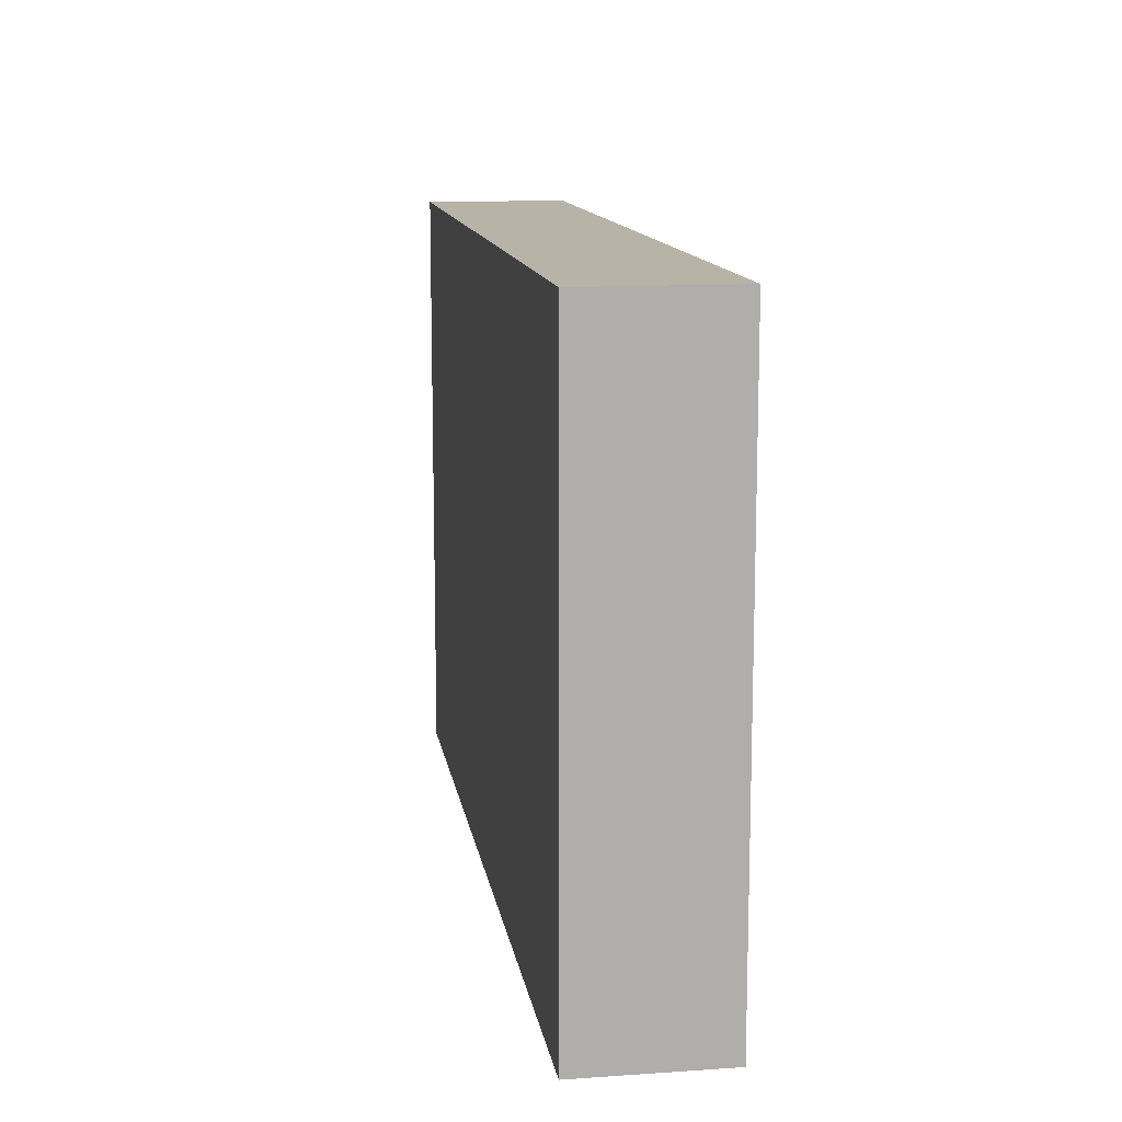
<metadata>
{"format":"obj","ext":"obj","renderer":"f3d","projection":"perspective","resolution":1024,"background":"white","views":[{"elev":12.7,"azim":81.1,"up":"+Y"}]}
</metadata>
<code>
v -0.08579 -0.05684 -0.01375
v -0.08579 -0.05684 0.01375
v -0.08579 0.05684 -0.01375
v -0.08579 0.05684 0.01375
v 0.08579 -0.05684 -0.01375
v 0.08579 -0.05684 0.01375
v 0.08579 0.05684 -0.01375
v 0.08579 0.05684 0.01375
v -0.005141 0.05684 0.002454
v 0.07303 0.04471 -0.01375
v 0.08579 0.04674 0.003153
v -0.08579 -0.0418 0.003246
v -0.0756 0.05684 -0.002259
v 0.06561 -0.0059 -0.01375
v 0.02178 0.02388 -0.01375
v -0.01929 -0.004306 -0.01375
v 0.0258 -0.03341 -0.01375
v -0.06144 0.0263 -0.01375
v -0.07526 0.04707 0.01375
v 0.07618 -0.04709 0.01375
v 0.002256 0.05684 -0.001349
v -0.06133 -0.04698 0.01375
v -0.06819 -0.03651 0.01375
v -0.06711 -0.02378 0.01375
v -0.06658 -0.007469 0.01375
v -0.06658 0.007469 0.01375
v -0.06658 0.02241 0.01375
v -0.06658 0.03734 0.01375
v -0.05178 -0.03734 0.01375
v -0.05269 -0.021 0.01375
v -0.05178 -0.007469 0.01375
v -0.05178 0.007469 0.01375
v -0.05178 0.02241 0.01375
v -0.05178 0.03734 0.01375
v -0.03699 -0.01711 0.01375
v -0.03699 -0.007469 0.01375
v -0.03699 0.007469 0.01375
v -0.03699 0.02241 0.01375
v -0.03744 0.03806 0.01375
v -0.02219 -0.02241 0.01375
v -0.02219 -0.007469 0.01375
v -0.02219 0.007469 0.01375
v -0.02219 0.02241 0.01375
v -0.02219 0.03734 0.01375
v -0.007398 -0.007469 0.01375
v -0.008401 0.008877 0.01375
v -0.007398 0.02241 0.01375
v -0.006926 0.03792 0.01375
v 0.01294 -0.001984 0.01375
v 0.007398 0.02241 0.01375
v 0.007398 0.03734 0.01375
v 0.02219 0.007469 0.01375
v 0.02219 0.02241 0.01375
v -0.03387 0.05684 -0.004507
v 0.02219 0.03734 0.01375
v 0.08579 -0.04693 0.0008537
v 0.03699 0.02241 0.01375
v -0.08579 -0.003136 -0.0005318
v -0.08579 -0.01717 -1.735e-18
v 0.03699 0.03734 0.01375
v 0.07319 -0.05684 -0.01375
v -0.05708 0.05684 -0.000486
v 0.009672 -0.03362 -0.01375
v 0.05703 0.02771 0.01375
v 0.05178 0.04264 0.01375
v -0.01742 0.009639 -0.01375
v 0.06658 0.03734 0.01375
v -0.04466 0.04709 0.01375
v -0.0002718 0.04709 0.01375
v 0.08579 0.04444 -0.01375
v 0.05988 0.04236 -0.01375
v -0.0139 -0.04774 0.01375
v 0.02959 -0.04709 0.01375
v -0.0003964 -0.04621 0.01375
v 0.01492 -0.0465 0.01375
v -0.02223 -0.03731 0.01375
v 0.04307 -0.04605 0.01375
v 0.07406 0.05684 -0.01375
v 0.08579 0.03749 0.001535
v 0.01931 0.01526 -0.01375
v -0.07479 -0.01497 0.01375
v 0.007398 -0.03734 0.01375
v 0.007398 -0.02241 0.01375
v 0.02219 -0.0368 0.01375
v -0.01507 0.04709 0.01375
v -0.05945 0.04709 0.01375
v 0.02217 -0.007803 0.01375
v 0.04411 0.04824 0.01375
v 0.07674 -0.01531 0.01375
v -0.08579 0.04486 0.01375
v -0.04663 -0.05684 -0.00324
v 0.07393 -0.05684 0.01375
v 0.03699 -0.03681 0.01375
v 0.03699 -0.02241 0.01375
v 0.03699 -0.007469 0.01375
v 0.05175 -0.00748 0.01375
v 0.05247 0.008116 0.01375
v 0.06658 -0.02241 0.01375
v 0.06658 -0.007469 0.01375
v 0.06658 0.007469 0.01375
v 0.06776 0.02644 0.01375
v -0.03016 0.05684 0.005633
v -0.08579 0.01271 -0.0024
v -0.07713 -0.05684 -0.005628
v 0.08579 -0.03347 0.001258
v 0.03229 0.05684 0.002982
v -0.02178 0.05684 -0.003787
v -0.01682 0.05684 0.006503
v 0.02697 -0.01759 -0.01375
v 0.002776 0.003976 0.01375
v -0.04153 -0.02579 0.01375
v 0.02217 0.05684 -0.003022
v 0.04132 0.05684 -0.003327
v 0.04038 0.05684 0.005837
v -0.03699 0.05684 0.01375
v -0.02196 0.05684 0.01375
v -0.007216 0.05684 0.01375
v 0.007372 0.05684 0.01375
v 0.02218 0.05684 0.01375
v 0.03699 0.05684 0.01375
v 0.05124 0.05684 0.01375
v 0.06903 0.05684 0.01375
v -0.08579 -0.05674 0.003246
v -0.08579 -0.02594 -0.005931
v -0.08579 -0.02742 0.003515
v -0.08579 0.02241 0.003246
v -0.08579 -0.03734 0.01375
v -0.08572 -0.02145 0.01375
v -0.08579 -0.008454 0.01375
v -0.08579 0.007469 0.01375
v -0.08579 0.02242 0.01375
v -0.08579 0.03289 0.01375
v -0.07183 -0.04264 -0.01375
v -0.07183 -0.01277 -0.01375
v -0.07147 0.002469 -0.01375
v -0.07183 0.01711 -0.01375
v -0.07183 0.03205 -0.01375
v -0.05752 -0.04379 -0.01375
v -0.05703 -0.02771 -0.01375
v -0.05703 -0.01277 -0.01375
v -0.05703 0.00217 -0.01375
v -0.05703 0.01711 -0.01375
v -0.05667 0.04697 -0.01375
v -0.04141 0.001455 -0.01375
v -0.04224 0.01711 -0.01375
v -0.05167 0.03739 -0.01375
v -0.02798 -0.04276 -0.01375
v -0.02729 -0.02788 -0.01375
v -0.02744 -0.01277 -0.01375
v -0.02734 0.001394 -0.01375
v -0.02769 0.03259 -0.01375
v -0.01284 -0.04374 -0.01375
v -0.01265 -0.02771 -0.01375
v 0.08579 0.05684 0.002854
v -0.01265 -0.01277 -0.01375
v -0.02075 0.02245 -0.01375
v 0.002149 -0.02771 -0.01375
v 0.002335 -0.01373 -0.01375
v 0.002149 0.00217 -0.01375
v -0.007398 0.007469 -0.01375
v -0.007844 0.01618 -0.01375
v 0.01694 0.00217 -0.01375
v 0.03171 -0.04371 -0.01375
v 0.02219 -0.007469 -0.01375
v 0.04695 -0.04303 -0.01375
v 0.04648 -0.02762 -0.01375
v 0.03699 -0.02241 -0.01375
v 0.06133 -0.02771 -0.01375
v 0.07709 -0.04338 -0.01375
v 0.0661 -0.03853 -0.01375
v 0.07572 0.03234 0.01375
v -0.06282 -0.05684 -0.003723
v -0.03699 0.03734 -0.01375
v -0.02841 0.04548 -0.01375
v -0.03726 0.04965 -0.01375
v -0.01364 0.03163 -0.01375
v 0.02347 -0.04965 -0.01375
v 0.06888 -0.04881 -0.01375
v -0.01265 0.04698 -0.01375
v 0.0004306 0.02204 -0.01375
v 0.002177 0.03118 -0.01375
v 0.007398 0.01711 -0.01375
v 0.01657 0.03233 -0.01375
v 0.01694 0.04698 -0.01375
v 0.03174 0.01711 -0.01375
v 0.03183 0.03205 -0.01375
v 0.03174 0.04698 -0.01375
v 0.04506 -0.007757 -0.01375
v 0.04653 0.03205 -0.01375
v 0.04653 0.04698 -0.01375
v 0.05178 -0.01277 -0.01375
v 0.06126 0.002119 -0.01375
v 0.06035 0.01611 -0.01375
v 0.06133 0.03205 -0.01375
v -0.07398 0 0.01375
v -0.07531 0.03111 0.01375
v -0.0148 0 0.01375
v -0.0148 0.02988 0.01375
v 0.02959 0.02988 0.01375
v 0.02967 0.001342 0.01375
v 0.07612 -0.02771 -0.01375
v 0.07464 -0.01192 -0.01375
v 0.07678 0.00362 -0.01375
v 0.07612 0.01711 -0.01375
v 0.07594 0.03347 -0.01375
v 0.02959 -0.02988 0.01375
v 0.05918 -0.04481 0.01375
v -0.02004 0.03951 -0.01375
v -0.0646 0.05684 -0.01375
v 0.02436 0.03955 -0.01375
v -0.05482 0.05684 -0.01375
v -0.005248 -0.02024 -0.01375
v 0.01008 -0.004528 -0.01375
v -0.07059 -0.05684 0.002955
v -0.05255 -0.05684 0.005818
v -0.03539 -0.05684 -0.007178
v -0.0276 -0.05684 0.00195
v 0.001809 -0.05684 0.003079
v 0.01757 -0.05684 0.002377
v 0.03316 -0.05684 0.001157
v 0.03699 -0.05684 -0.008045
v 0.04727 -0.05684 0.003138
v 0.05178 -0.05684 -0.008045
v 0.06703 -0.05684 -0.00748
v -0.06684 -0.05684 -0.01375
v -0.05762 -0.05684 -0.01375
v -0.04224 -0.05684 -0.01375
v -0.02744 -0.05684 -0.01375
v -0.01265 -0.05684 -0.01375
v 0.002149 -0.05684 -0.01375
v 0.01621 -0.05684 -0.01375
v 0.03174 -0.05684 -0.01375
v 0.04653 -0.05684 -0.01375
v 0.06059 -0.05684 -0.01375
v -0.07476 0.01559 0.01375
v -0.05918 -0.01494 0.01375
v -0.05918 -1.388e-17 0.01375
v -0.05918 0.02988 0.01375
v -0.04439 0 0.01375
v -0.04439 0.02988 0.01375
v -0.02959 0 0.01375
v -0.02959 0.02988 0.01375
v 6.939e-18 -0.01494 0.01375
v 6.939e-18 0.02988 0.01375
v 0.0148 0.02988 0.01375
v 0.0148 -0.01494 0.01375
v 0.07432 0.01473 0.01375
v -0.06443 -0.005299 -0.01375
v -0.06443 0.03951 -0.01375
v 0.08579 -0.02223 -0.006273
v -0.04963 -0.005299 -0.01375
v -0.05035 0.02586 -0.01375
v -0.03484 -0.005299 -0.01375
v -0.04439 0.04481 -0.01375
v -0.02004 -0.03517 -0.01375
v -0.005248 -0.03517 -0.01375
v -0.06589 -0.021 -0.01375
v 0.08579 -0.007469 -0.003246
v 0.08579 0.01192 -0.003246
v 0.08579 0.02721 -0.002771
v 0.08579 -0.0393 -0.01375
v 0.08579 -0.02771 -0.01375
v 0.08579 -0.01277 -0.01375
v 0.08579 0.01192 -0.01375
v 0.08579 0.03205 -0.01375
v -0.05918 -0.02988 0.01375
v -0.02959 -0.04481 0.01375
v 0.0148 -0.02988 0.01375
v -0.06443 -0.03517 -0.01375
v -0.03476 -0.03517 -0.01375
v 0.03914 0.02458 -0.01375
v 0.0392 0.03957 -0.01375
v -0.06443 0.009639 -0.01375
v -0.04963 0.009639 -0.01375
v 0.08579 0.03764 0.01375
v 0.08579 -0.03734 0.01375
v 0.08579 0.007469 0.01375
v 0.08579 0.02241 0.01375
v -0.05918 0.01494 0.01375
v -0.04439 0.01494 0.01375
v -0.02959 0.01494 0.01375
v -0.07529 -0.05684 0.01375
v -0.01002 -0.00265 -0.01375
v -0.03743 -0.04176 0.01375
v 0.05656 0.01775 0.01375
v -0.08579 0.05684 0.003246
v 0.03539 -0.03281 -0.01375
v -0.08579 -0.03764 -0.01375
v -0.08579 -0.02669 -0.01375
v -0.08579 -0.007768 -0.01375
v -0.08579 0.00217 -0.01375
v -0.08579 0.01648 -0.01375
v -0.08578 0.03486 -0.01375
v 0.05538 -0.04219 -0.01375
v 0.002624 -0.004819 0.01375
v -0.03221 0.01976 -0.01375
v 0.04701 0.02506 0.01375
v -0.02006 -0.04978 -0.01375
v -0.005866 -0.04954 -0.01375
v -0.03444 -0.04992 -0.01375
v -0.07881 0.009639 -0.01375
v 0.05655 0.05684 -0.003695
v 0.08579 0.02198 -0.01375
v -0.01265 0.05684 -0.01375
v -0.002885 0.05684 -0.01375
v -0.02219 0.05684 -0.01375
v 0.04653 0.05684 -0.01375
v 0.06133 0.05684 -0.01375
v 0.08579 0.05684 -0.006471
v 0.05932 -0.05684 0.00245
v -0.06144 -0.05684 0.005591
v 0.07718 -0.03469 0.01375
v 0.007029 0.05684 -0.01375
v -0.08579 0.04694 -0.01375
v 0.07465 0.05684 0.002454
v -0.08579 0.0304 -0.003991
v -0.02723 0.0468 0.01375
v 0.02192 0.04709 0.01375
v 0.0774 -0.05684 0.006834
v -0.08579 -0.04709 0.01375
v 0.08579 -0.04709 0.01375
v 0.08579 0.001618 -0.005353
v -0.06479 -0.05684 0.01375
v -0.0493 -0.05684 0.01375
v -0.03706 -0.05684 0.01375
v -0.02133 -0.05684 0.01375
v -0.006571 -0.05684 0.01375
v 0.007398 -0.05684 0.01375
v 0.02219 -0.05684 0.01375
v 0.07618 -0.00778 0.01375
v 0.03699 -0.05684 0.01375
v -0.07618 0.05684 -0.01375
v -0.07618 0.05684 0.01375
v 0.052 -0.05684 0.01375
v 0.06207 -0.05684 0.01375
v -0.07719 -0.02414 0.01375
v 0.08579 -0.05684 0.003362
v -0.08579 -0.04724 -0.01375
v 0.08579 0.04724 0.01375
v -0.07631 -0.05684 -0.01375
v -0.08579 -0.03433 -0.0024
v -0.08579 -0.0494 -0.002687
v 0.01028 -0.05684 -0.002454
v 0.0489 0.05684 0.002454
v -0.008758 0.05684 -0.005474
v -0.08579 -0.01681 -0.01375
v -0.0459 0.05684 -0.01375
v 0.05393 0.05191 -0.01375
v 0.03914 0.05191 -0.01375
v -0.07474 -0.02062 -0.01375
v -0.0766 -0.03517 -0.01375
v 0.05552 -0.02021 -0.01375
v 0.01114 0.009504 -0.01375
v 0.06043 0.046 0.01375
v -0.02959 -0.01229 0.01375
v 0.0148 0.01759 0.01375
v 0.04391 -0.01702 -0.01375
v 0.07967 0.05064 -0.01375
v 0.06744 0.03824 -0.01375
v 0.0676 0.051 -0.01375
v -0.07891 0.0246 -0.01375
v -0.07849 -0.00414 -0.01375
v -0.08579 -0.05679 -0.005253
v -0.08579 0.05684 -0.005253
v -0.07747 -0.04463 0.01375
v -0.06686 0.05684 0.00294
v -0.08579 0.04484 -0.005449
v -0.03295 -0.02426 0.01375
v -0.01108 0.02329 -0.01375
v 0.0327 -0.005676 -0.01375
v 0.01754 -0.01439 -0.01375
v 0.002505 0.0395 -0.01375
v -0.04224 -0.02024 -0.01375
v -0.007398 -0.02988 0.01375
v 0.05178 -0.02988 0.01375
v 0.04654 0.008889 -0.01375
v 0.02434 0.05684 -0.01375
v 0.009547 -0.04264 -0.01375
v -0.0492 -0.04217 -0.01375
v -0.04254 -0.05684 0.007224
v 0.08579 -0.01525 0.01375
v -0.05945 0.05684 0.01375
f 1 340 104
f 1 104 363
f 1 338 340
f 1 342 338
f 1 363 342
f 2 12 123
f 2 320 12
f 2 123 214
f 2 214 282
f 2 282 320
f 3 332 314
f 3 314 367
f 3 364 332
f 3 367 364
f 4 90 19
f 4 19 333
f 4 286 90
f 4 333 286
f 5 261 56
f 5 56 337
f 5 61 178
f 5 319 61
f 5 178 169
f 5 169 261
f 5 337 319
f 6 20 92
f 6 321 20
f 6 92 319
f 6 319 337
f 6 337 321
f 7 309 70
f 7 70 358
f 7 78 309
f 7 358 78
f 8 11 154
f 8 339 11
f 8 154 122
f 8 122 339
f 9 118 21
f 9 21 345
f 9 108 117
f 9 345 108
f 9 117 118
f 10 70 205
f 10 358 70
f 10 359 71
f 10 71 360
f 10 78 358
f 10 360 78
f 10 205 359
f 11 79 265
f 11 275 79
f 11 309 154
f 11 265 309
f 11 339 275
f 12 342 123
f 12 127 125
f 12 125 341
f 12 320 127
f 12 341 338
f 12 338 342
f 13 209 332
f 13 366 209
f 13 286 333
f 13 364 286
f 13 332 364
f 13 333 366
f 14 201 168
f 14 168 352
f 14 191 192
f 14 352 191
f 14 192 203
f 14 202 201
f 14 203 202
f 15 80 182
f 15 185 80
f 15 182 183
f 15 183 186
f 15 186 185
f 16 150 66
f 16 66 283
f 16 149 150
f 16 155 149
f 16 283 155
f 17 63 371
f 17 378 63
f 17 109 287
f 17 371 109
f 17 287 163
f 17 163 378
f 18 136 137
f 18 142 136
f 18 137 249
f 18 252 142
f 18 249 252
f 19 28 86
f 19 132 28
f 19 86 382
f 19 90 132
f 19 382 333
f 20 207 92
f 20 98 207
f 20 312 98
f 20 276 312
f 20 321 276
f 21 118 313
f 21 313 305
f 21 305 345
f 22 29 23
f 22 23 365
f 22 324 29
f 22 282 323
f 22 365 282
f 22 323 324
f 23 266 24
f 23 24 336
f 23 29 266
f 23 336 127
f 23 127 365
f 24 30 236
f 24 266 30
f 24 236 81
f 24 81 336
f 25 26 195
f 25 237 26
f 25 236 31
f 25 31 237
f 25 129 81
f 25 81 236
f 25 195 129
f 26 27 235
f 26 279 27
f 26 237 32
f 26 32 279
f 26 235 195
f 27 28 196
f 27 238 28
f 27 33 238
f 27 279 33
f 27 196 131
f 27 131 235
f 28 34 86
f 28 238 34
f 28 132 196
f 29 284 266
f 29 324 284
f 30 35 31
f 30 31 236
f 30 111 35
f 30 266 111
f 31 32 237
f 31 239 32
f 31 35 36
f 31 36 239
f 32 33 279
f 32 280 33
f 32 239 37
f 32 37 280
f 33 34 238
f 33 240 34
f 33 38 240
f 33 280 38
f 34 39 68
f 34 240 39
f 34 68 86
f 35 355 36
f 35 111 368
f 35 368 355
f 36 37 239
f 36 241 37
f 36 41 241
f 36 355 41
f 37 38 280
f 37 281 38
f 37 241 42
f 37 42 281
f 38 39 240
f 38 242 39
f 38 43 242
f 38 281 43
f 39 242 44
f 39 44 317
f 39 317 68
f 40 45 41
f 40 41 355
f 40 243 45
f 40 368 76
f 40 76 374
f 40 374 243
f 40 355 368
f 41 197 42
f 41 42 241
f 41 45 197
f 42 47 43
f 42 43 281
f 42 46 47
f 42 197 46
f 43 198 44
f 43 44 242
f 43 47 198
f 44 198 85
f 44 85 317
f 45 295 197
f 45 243 295
f 46 356 47
f 46 197 110
f 46 110 356
f 47 48 198
f 47 244 48
f 47 50 244
f 47 356 50
f 48 51 69
f 48 244 51
f 48 69 85
f 48 85 198
f 49 87 52
f 49 52 356
f 49 246 87
f 49 110 295
f 49 356 110
f 49 295 246
f 50 51 244
f 50 245 51
f 50 53 245
f 50 356 53
f 51 245 55
f 51 55 318
f 51 318 69
f 52 57 53
f 52 53 356
f 52 97 57
f 52 87 200
f 52 200 97
f 53 199 55
f 53 55 245
f 53 57 199
f 54 62 102
f 54 347 62
f 54 102 107
f 54 107 306
f 54 306 347
f 55 199 60
f 55 60 318
f 56 261 105
f 56 105 321
f 56 321 337
f 57 65 60
f 57 60 199
f 57 297 65
f 57 97 297
f 58 59 129
f 58 290 59
f 58 129 130
f 58 130 291
f 58 291 290
f 59 124 125
f 59 290 124
f 59 125 128
f 59 128 129
f 60 65 88
f 60 88 318
f 61 234 178
f 61 224 234
f 61 319 224
f 62 115 102
f 62 382 115
f 62 211 209
f 62 209 366
f 62 347 211
f 62 366 382
f 63 157 371
f 63 378 157
f 64 67 65
f 64 65 297
f 64 101 67
f 64 285 101
f 64 297 285
f 65 67 354
f 65 121 88
f 65 354 121
f 66 150 296
f 66 296 156
f 66 156 369
f 66 161 160
f 66 160 283
f 66 369 161
f 67 101 171
f 67 339 122
f 67 122 354
f 67 171 275
f 67 275 339
f 68 382 86
f 68 317 115
f 68 115 382
f 69 117 85
f 69 118 117
f 69 318 118
f 70 265 205
f 70 309 265
f 71 189 190
f 71 194 189
f 71 190 348
f 71 359 194
f 71 348 308
f 71 308 360
f 72 327 74
f 72 74 374
f 72 76 326
f 72 374 76
f 72 326 327
f 73 84 75
f 73 75 329
f 73 77 93
f 73 331 77
f 73 93 84
f 73 329 331
f 74 75 82
f 74 328 75
f 74 82 374
f 74 327 328
f 75 84 82
f 75 328 329
f 76 267 326
f 76 368 267
f 77 375 93
f 77 331 334
f 77 334 375
f 78 308 315
f 78 360 308
f 78 315 309
f 79 260 265
f 79 278 260
f 79 275 278
f 80 162 353
f 80 370 162
f 80 353 182
f 80 185 370
f 81 129 128
f 81 128 336
f 82 84 268
f 82 268 374
f 83 246 243
f 83 243 374
f 83 268 246
f 83 374 268
f 84 93 206
f 84 206 246
f 84 246 268
f 85 117 116
f 85 116 317
f 87 95 200
f 87 246 95
f 88 121 120
f 88 120 318
f 89 99 98
f 89 98 312
f 89 330 99
f 89 312 276
f 89 276 381
f 89 381 330
f 90 367 132
f 90 286 367
f 91 215 172
f 91 172 226
f 91 380 215
f 91 227 216
f 91 216 380
f 91 226 227
f 92 207 335
f 92 335 319
f 93 94 206
f 93 375 94
f 94 96 95
f 94 95 246
f 94 98 96
f 94 375 98
f 94 246 206
f 95 96 200
f 96 100 97
f 96 97 200
f 96 98 99
f 96 99 100
f 97 100 285
f 97 285 297
f 98 375 207
f 99 330 100
f 100 247 285
f 100 330 247
f 101 278 171
f 101 247 278
f 101 285 247
f 102 108 107
f 102 116 108
f 102 115 116
f 103 130 126
f 103 126 292
f 103 291 130
f 103 292 291
f 104 214 123
f 104 123 363
f 104 172 214
f 104 225 172
f 104 340 225
f 105 262 250
f 105 250 381
f 105 261 262
f 105 276 321
f 105 381 276
f 106 112 118
f 106 377 112
f 106 114 113
f 106 113 377
f 106 120 114
f 106 118 119
f 106 119 120
f 107 108 345
f 107 304 306
f 107 345 304
f 108 116 117
f 109 164 370
f 109 371 164
f 109 167 287
f 109 370 167
f 110 197 295
f 111 266 284
f 111 284 368
f 112 313 118
f 112 377 313
f 113 114 344
f 113 302 307
f 113 344 302
f 113 307 377
f 114 120 121
f 114 121 344
f 115 317 116
f 118 318 119
f 119 318 120
f 121 122 315
f 121 354 122
f 121 315 302
f 121 302 344
f 122 154 315
f 123 342 363
f 124 341 125
f 124 289 341
f 124 346 289
f 124 290 346
f 125 127 128
f 126 130 131
f 126 131 132
f 126 132 316
f 126 316 292
f 127 336 128
f 127 320 365
f 129 195 130
f 130 235 131
f 130 195 235
f 131 196 132
f 132 367 316
f 133 138 225
f 133 269 138
f 133 225 338
f 133 351 269
f 133 338 351
f 134 248 140
f 134 140 257
f 134 362 248
f 134 257 350
f 134 346 290
f 134 290 362
f 134 350 346
f 135 136 273
f 135 301 136
f 135 141 248
f 135 273 141
f 135 248 362
f 135 362 301
f 136 361 137
f 136 142 273
f 136 301 292
f 136 292 361
f 137 293 249
f 137 361 293
f 138 269 139
f 138 139 379
f 138 226 225
f 138 379 226
f 139 257 140
f 139 140 373
f 139 350 257
f 139 269 350
f 139 373 379
f 140 248 141
f 140 141 251
f 140 251 373
f 141 273 142
f 141 142 274
f 141 144 251
f 141 274 144
f 142 252 145
f 142 145 274
f 143 146 249
f 143 254 146
f 143 209 211
f 143 249 209
f 143 211 347
f 143 347 254
f 144 274 145
f 144 145 296
f 144 150 253
f 144 296 150
f 144 373 251
f 144 253 373
f 145 252 173
f 145 173 296
f 146 173 252
f 146 254 173
f 146 252 249
f 147 148 255
f 147 270 148
f 147 255 152
f 147 152 298
f 147 298 228
f 147 228 300
f 147 379 270
f 147 300 379
f 148 149 153
f 148 373 149
f 148 153 255
f 148 270 373
f 149 253 150
f 149 155 153
f 149 373 253
f 151 176 156
f 151 156 296
f 151 173 174
f 151 296 173
f 151 174 208
f 151 208 176
f 152 255 153
f 152 153 256
f 152 229 298
f 152 299 229
f 152 256 378
f 152 378 299
f 153 155 212
f 153 212 157
f 153 157 256
f 154 309 315
f 155 158 212
f 155 283 158
f 156 176 369
f 157 212 158
f 157 158 371
f 157 378 256
f 158 159 213
f 158 283 159
f 158 213 371
f 159 160 161
f 159 283 160
f 159 161 353
f 159 162 213
f 159 353 162
f 161 181 180
f 161 180 182
f 161 369 181
f 161 182 353
f 162 164 213
f 162 370 164
f 163 165 233
f 163 287 165
f 163 232 177
f 163 177 378
f 163 233 232
f 164 371 213
f 165 287 166
f 165 166 294
f 165 294 233
f 166 287 167
f 166 167 357
f 166 168 294
f 166 352 168
f 166 357 352
f 167 370 357
f 168 201 170
f 168 170 294
f 169 178 170
f 169 170 261
f 170 178 294
f 170 201 261
f 171 278 275
f 172 311 214
f 172 215 311
f 172 225 226
f 173 175 174
f 173 254 175
f 174 175 306
f 174 306 208
f 175 254 347
f 175 347 306
f 176 208 179
f 176 179 372
f 176 181 369
f 176 372 181
f 177 232 231
f 177 231 378
f 178 234 294
f 179 208 306
f 179 304 305
f 179 306 304
f 179 305 372
f 180 181 182
f 181 183 182
f 181 372 183
f 183 184 210
f 183 372 184
f 183 210 186
f 184 377 210
f 184 372 313
f 184 313 377
f 185 186 271
f 185 271 376
f 185 376 370
f 186 210 187
f 186 187 272
f 186 189 271
f 186 272 189
f 187 190 272
f 187 349 190
f 187 210 377
f 187 377 349
f 188 191 357
f 188 376 191
f 188 357 370
f 188 370 376
f 189 272 190
f 189 194 376
f 189 376 271
f 190 307 348
f 190 349 307
f 191 376 192
f 191 352 357
f 192 193 203
f 192 376 193
f 193 194 204
f 193 376 194
f 193 204 203
f 194 205 204
f 194 359 205
f 201 202 263
f 201 262 261
f 201 263 262
f 202 203 263
f 203 204 264
f 203 264 263
f 204 205 303
f 204 303 264
f 205 265 303
f 207 334 335
f 207 375 334
f 209 249 332
f 214 323 282
f 214 311 323
f 215 324 311
f 215 380 324
f 216 228 217
f 216 217 380
f 216 227 228
f 217 228 229
f 217 229 326
f 217 326 325
f 217 325 380
f 218 219 328
f 218 343 219
f 218 229 230
f 218 326 229
f 218 230 343
f 218 327 326
f 218 328 327
f 219 231 220
f 219 220 331
f 219 343 231
f 219 329 328
f 219 331 329
f 220 221 222
f 220 231 221
f 220 222 331
f 221 223 222
f 221 233 223
f 221 231 232
f 221 232 233
f 222 223 310
f 222 310 334
f 222 334 331
f 223 234 224
f 223 224 310
f 223 233 234
f 224 319 310
f 225 340 338
f 226 379 227
f 227 300 228
f 227 379 300
f 228 298 229
f 229 299 230
f 230 231 343
f 230 378 231
f 230 299 378
f 233 294 234
f 243 246 295
f 247 277 278
f 247 330 277
f 249 293 314
f 249 314 332
f 250 263 258
f 250 258 381
f 250 262 263
f 258 263 322
f 258 322 381
f 259 260 278
f 259 303 260
f 259 264 303
f 259 322 264
f 259 278 277
f 259 277 322
f 260 303 265
f 263 264 322
f 267 284 325
f 267 368 284
f 267 325 326
f 269 351 350
f 270 379 373
f 277 381 322
f 277 330 381
f 282 365 320
f 284 324 325
f 286 364 367
f 288 341 289
f 288 289 351
f 288 338 341
f 288 351 338
f 289 346 350
f 289 350 351
f 290 291 362
f 291 292 301
f 291 301 362
f 292 316 293
f 292 293 361
f 293 367 314
f 293 316 367
f 302 308 307
f 302 315 308
f 304 345 305
f 305 313 372
f 307 308 348
f 307 349 377
f 310 319 335
f 310 335 334
f 311 324 323
f 324 380 325
f 333 382 366

</code>
